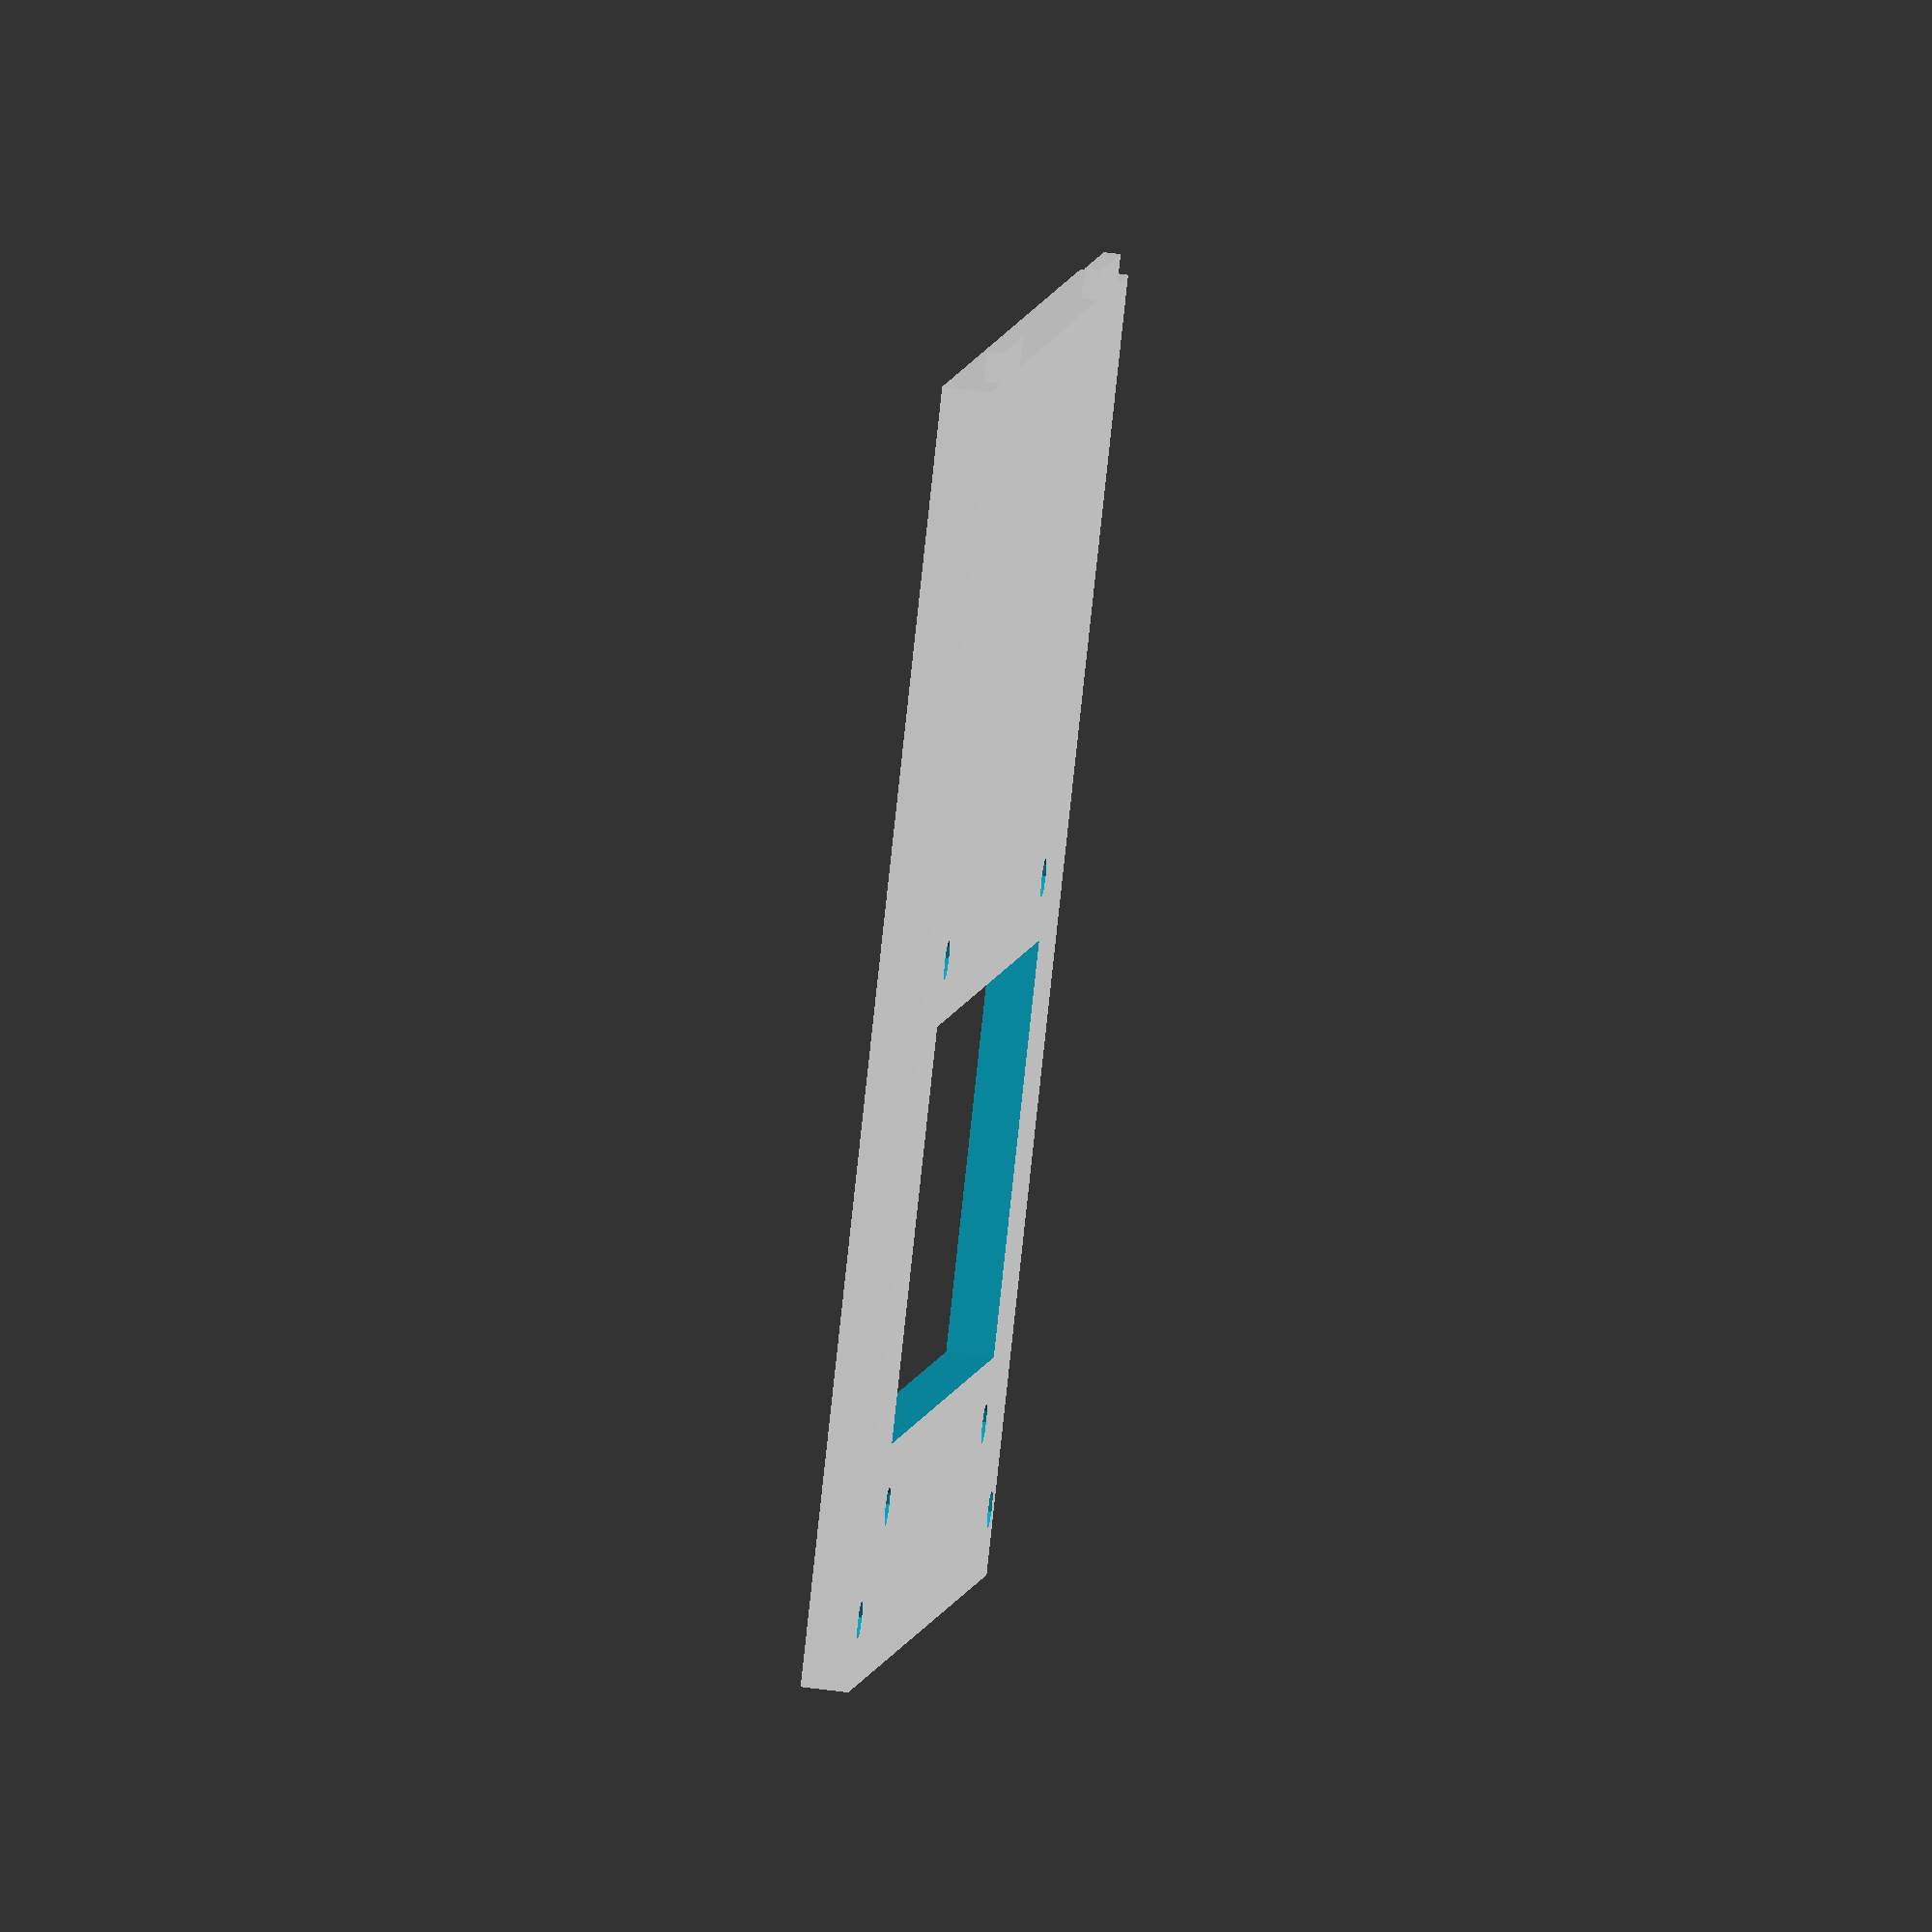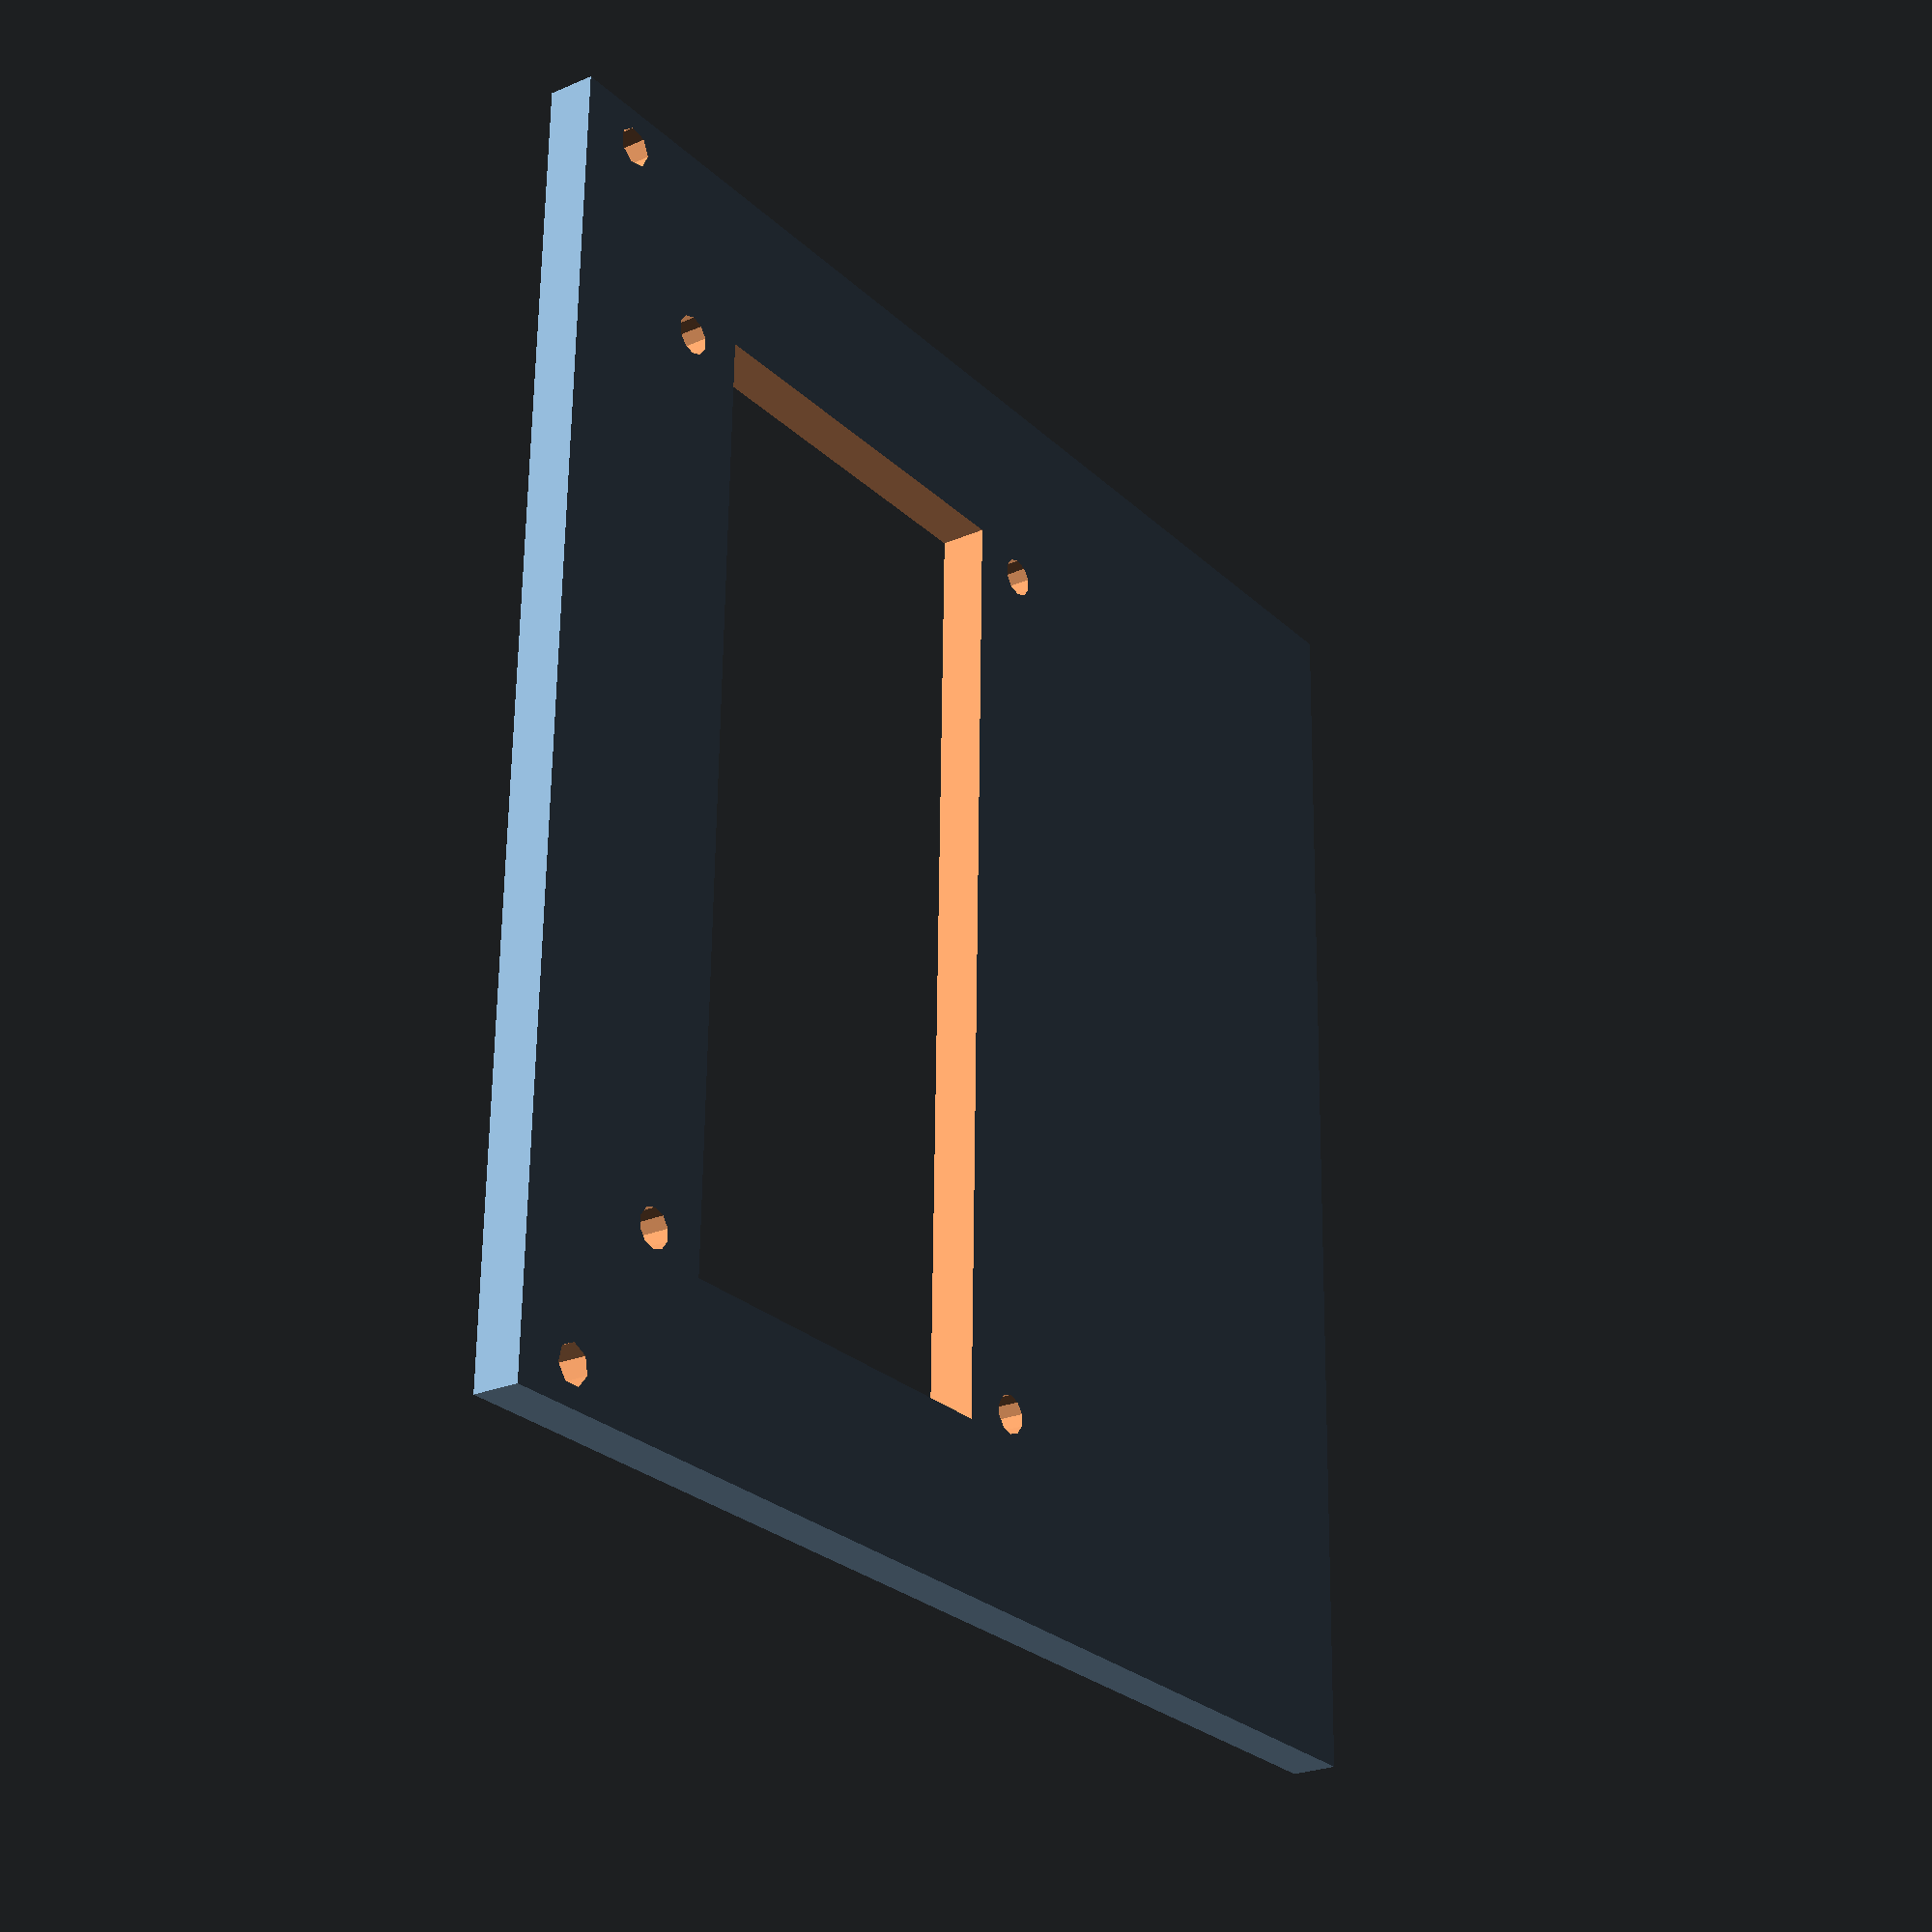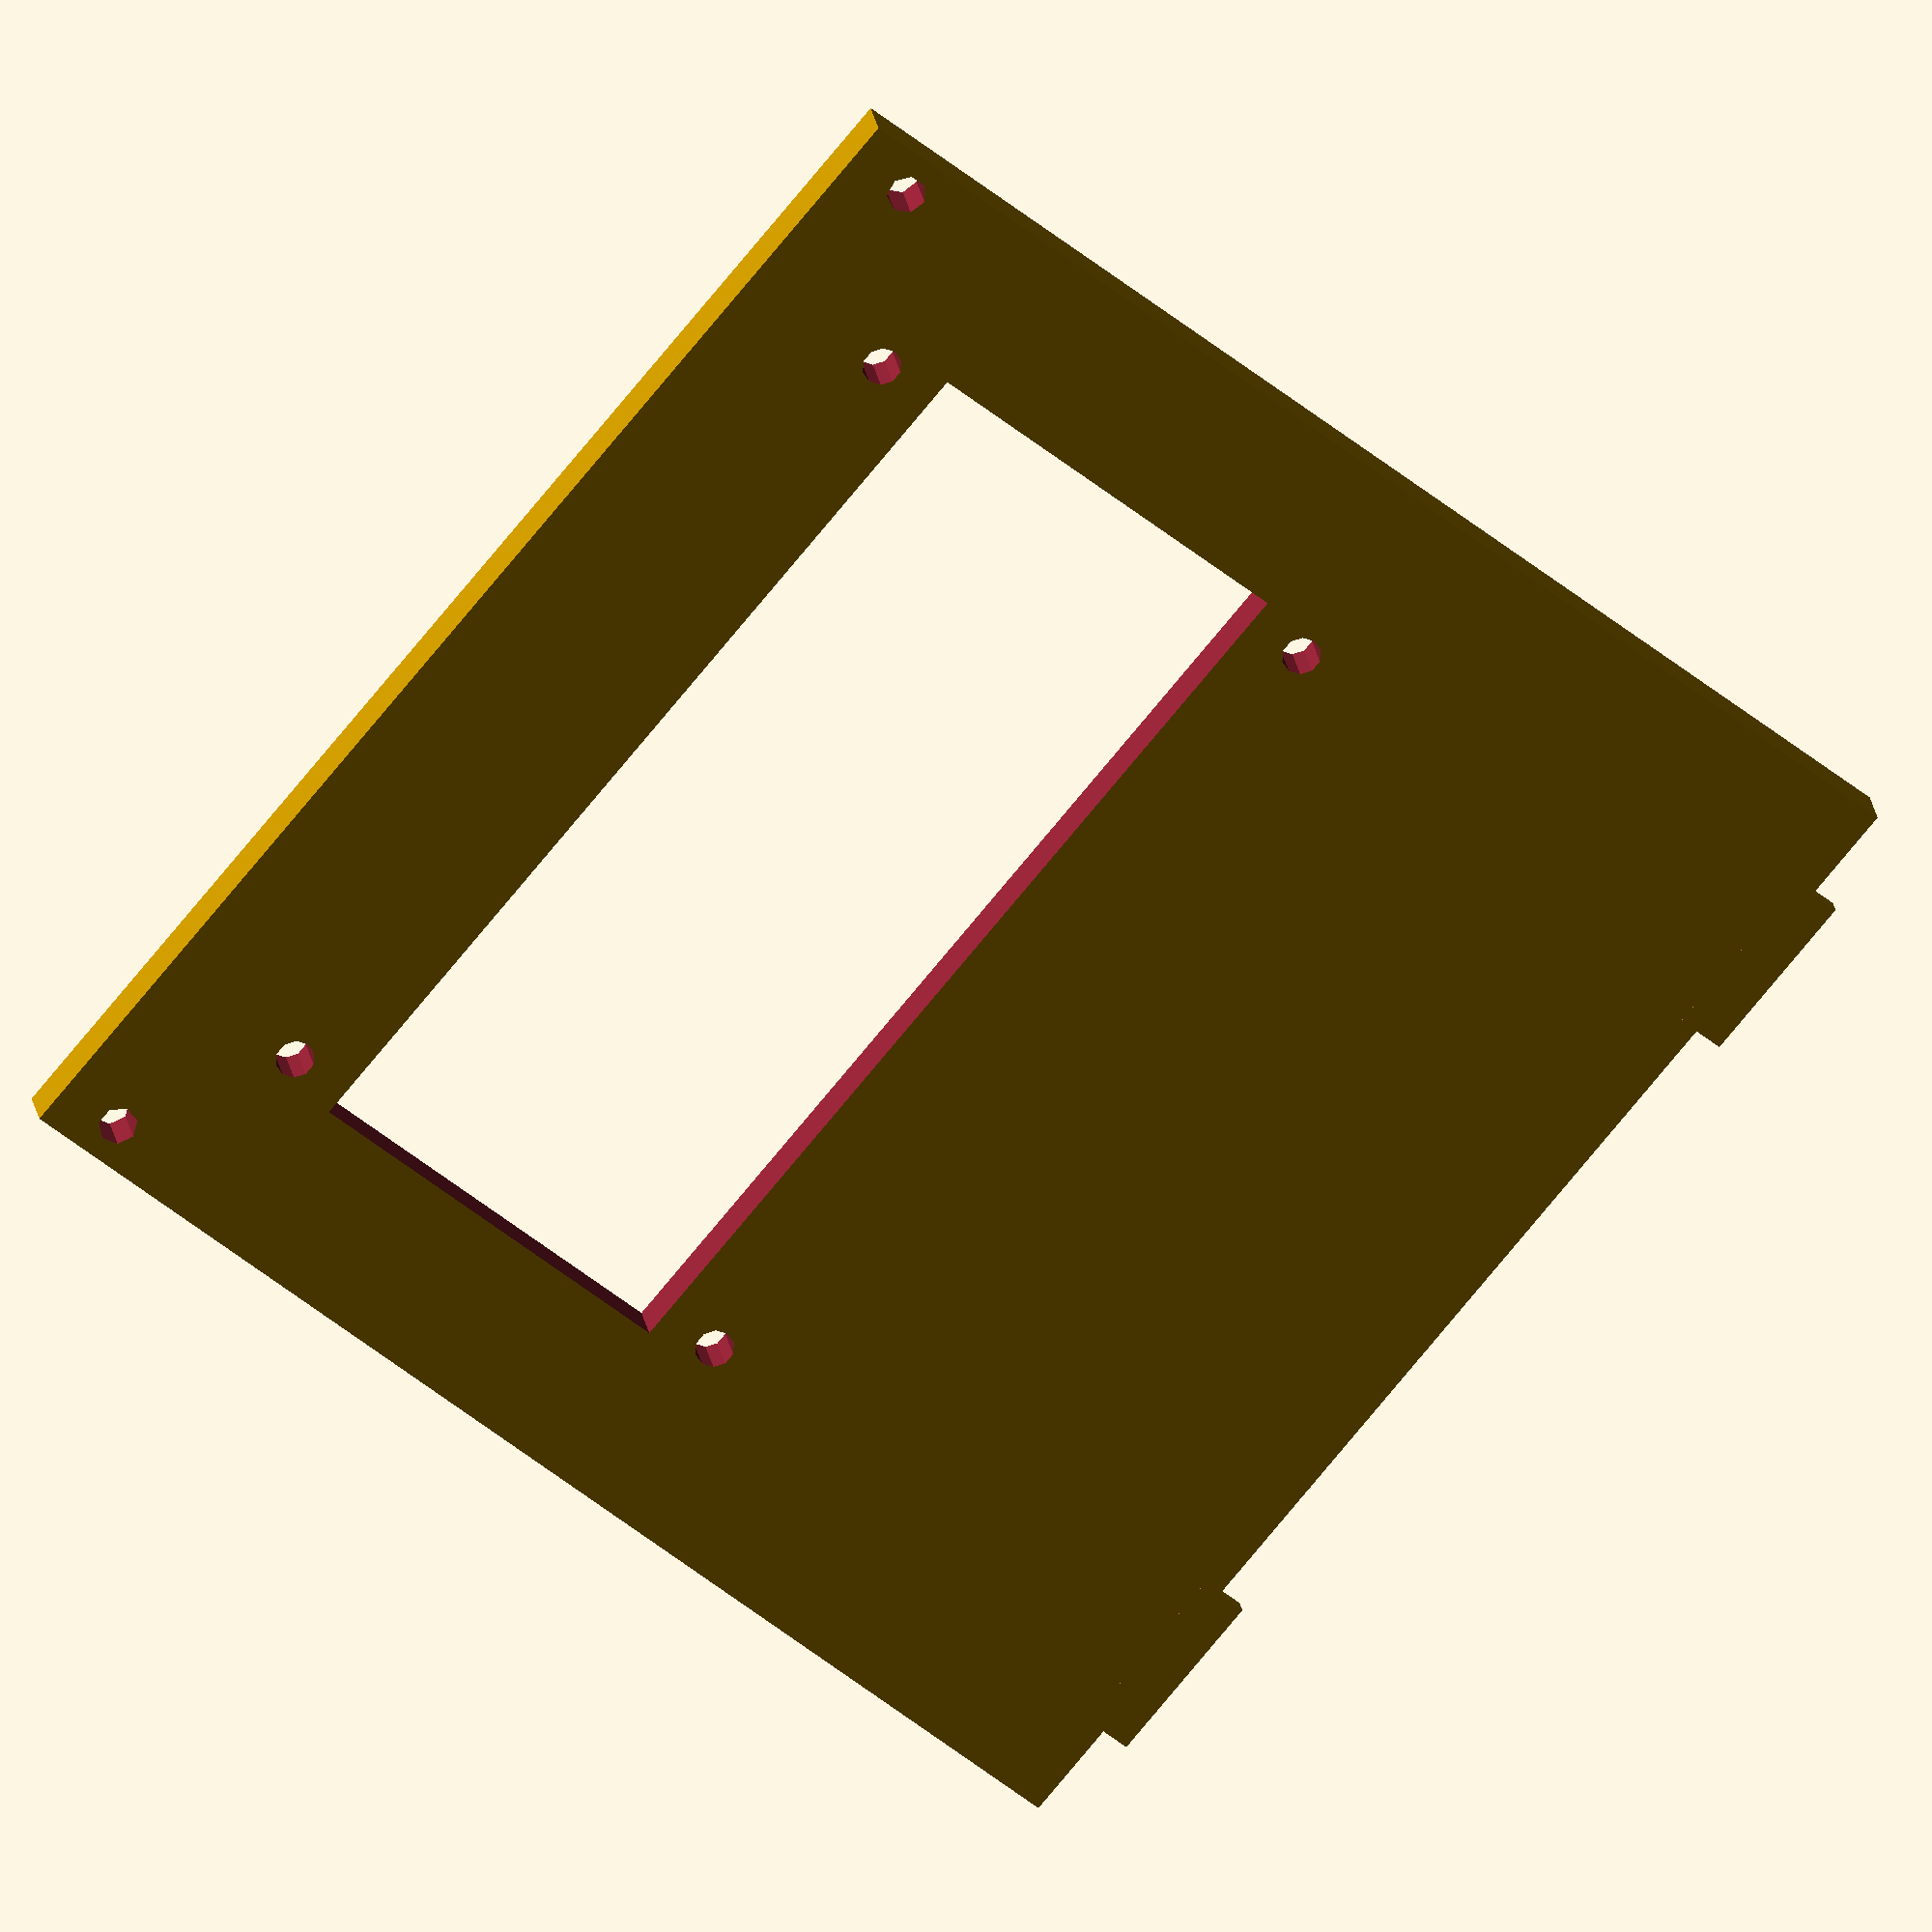
<openscad>
wall_thickness = 3;
case_depth = 135;
case_width = 140;
case_height = 72;

hole_radius = 2;

lid_height = 5;
tab_width = 20; // The width of the tabs on the lid

wall_tolerance = 1;
tab_tolerance = .8;

screw_radius = (4 / 2);
screw_length = ((15 - 5) / 2);



LCD2004_BOARD_WIDTH = 98;
LCD2004_BOARD_HEIGHT = 60;
module LCD2004() {
    
    screw_hole_diameter = 4;
    panel_width = LCD2004_BOARD_WIDTH;
    board_width = panel_width;
    screw_width = 93;

    panel_height = 42;
    board_height = LCD2004_BOARD_HEIGHT;
    screw_height = 55;

    screw_resolution = 10;
    
    translate([(board_width-screw_width)/2,(board_height-screw_height)/2,-0.1]) cylinder(h=screw_length, r=(screw_hole_diameter/2), $fn=screw_resolution);
    translate([(board_width-screw_width)/2,(board_height-screw_height)/2+screw_height,-0.1]) cylinder(h=screw_length, r=(screw_hole_diameter/2), $fn=screw_resolution);
    translate([(board_width-screw_width)/2+screw_width,(board_height-screw_height)/2,-0.1]) cylinder(h=screw_length, r=(screw_hole_diameter/2), $fn=screw_resolution);
    translate([(board_width-screw_width)/2+screw_width,(board_height-screw_height)/2+screw_height,-0.1]) cylinder(h=screw_length, r=(screw_hole_diameter/2), $fn=screw_resolution);
    translate([(board_width-panel_width)/2, (board_height-panel_height)/2, -0.1]) cube([panel_width,panel_height,wall_thickness+2]);
}

module make_lcd_standoff() {
    standoff_height = 10-wall_thickness;
    screw_hole_diameter = 4;
    standoff_width = screw_hole_diameter + 4;
    screw_resolution = 10;

    difference() {
        cube([standoff_width, standoff_width, standoff_height]);
        translate([standoff_width/2, standoff_width/2, -0.1]) cylinder(h=standoff_height+1, r=(screw_hole_diameter/2), $fn=screw_resolution);
    }
}


module make_screw_triangle(screw_radius, screw_length) {
    post_width = (screw_radius * 4) + 1;
    length = screw_length;

    translate([post_width/2,post_width/2,length/2]) cylinder(h = (length+2), r1 = screw_radius, r2 = screw_radius, center=true);
}


// Now, add the screw triangles
post_width = (screw_radius * 4) + 1;

difference() {
    translate([wall_thickness+(wall_tolerance/2),wall_thickness+(wall_tolerance/2),0]) cube([case_width-(wall_thickness*2)-wall_tolerance, case_depth-wall_thickness-wall_tolerance, lid_height-.2]);
    {
        translate([wall_thickness,case_depth-wall_thickness,0]) mirror([0,1,0]) make_screw_triangle(screw_radius, screw_length);
        translate([case_width-wall_thickness,case_depth-wall_thickness,0]) mirror([1,1,0]) make_screw_triangle(screw_radius, screw_length);
        translate([(case_width-LCD2004_BOARD_WIDTH)/2,case_depth/3*2-(LCD2004_BOARD_HEIGHT/2),0]) LCD2004();    
    }
}

translate([wall_thickness+10+tab_tolerance,(wall_tolerance/2),0]) cube([tab_width-(tab_tolerance*2),wall_thickness+2,lid_height/2-tab_tolerance]);
translate([case_width-tab_width-(wall_thickness+10)+tab_tolerance,(wall_tolerance/2),0]) cube([tab_width-(tab_tolerance*2),wall_thickness+2,lid_height/2-tab_tolerance]);

//translate([case_width/2, case_depth/3*2, 0]) make_lcd_standoff();
//translate([case_width/2-15, case_depth/3*2, 0]) make_lcd_standoff();
//translate([case_width/2-30, case_depth/3*2, 0]) make_lcd_standoff();
//translate([case_width/2+15, case_depth/3*2, 0]) make_lcd_standoff();



</openscad>
<views>
elev=128.5 azim=313.9 roll=81.4 proj=o view=wireframe
elev=25.0 azim=271.2 roll=305.1 proj=p view=solid
elev=335.0 azim=50.4 roll=170.6 proj=o view=solid
</views>
